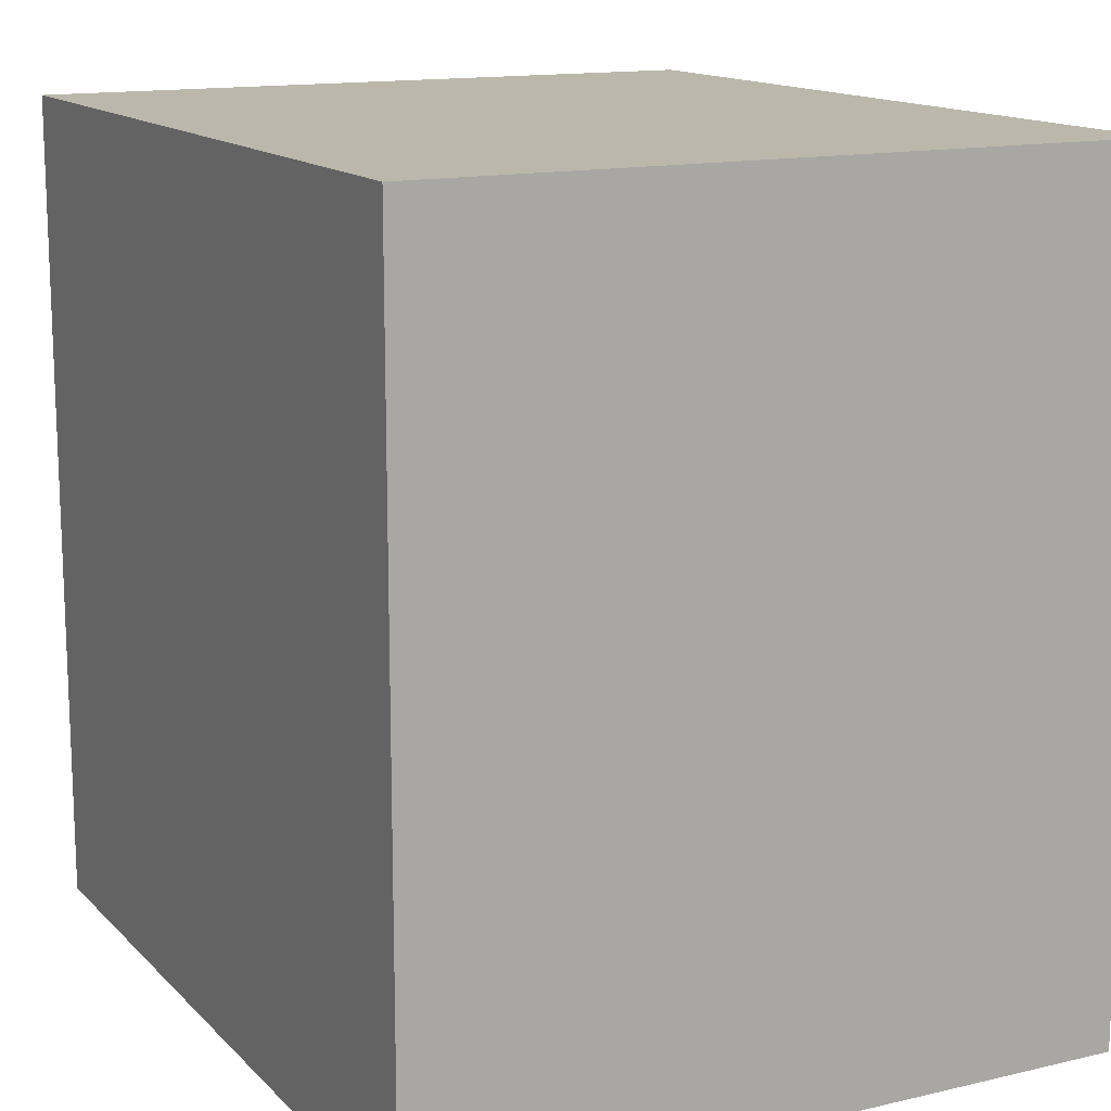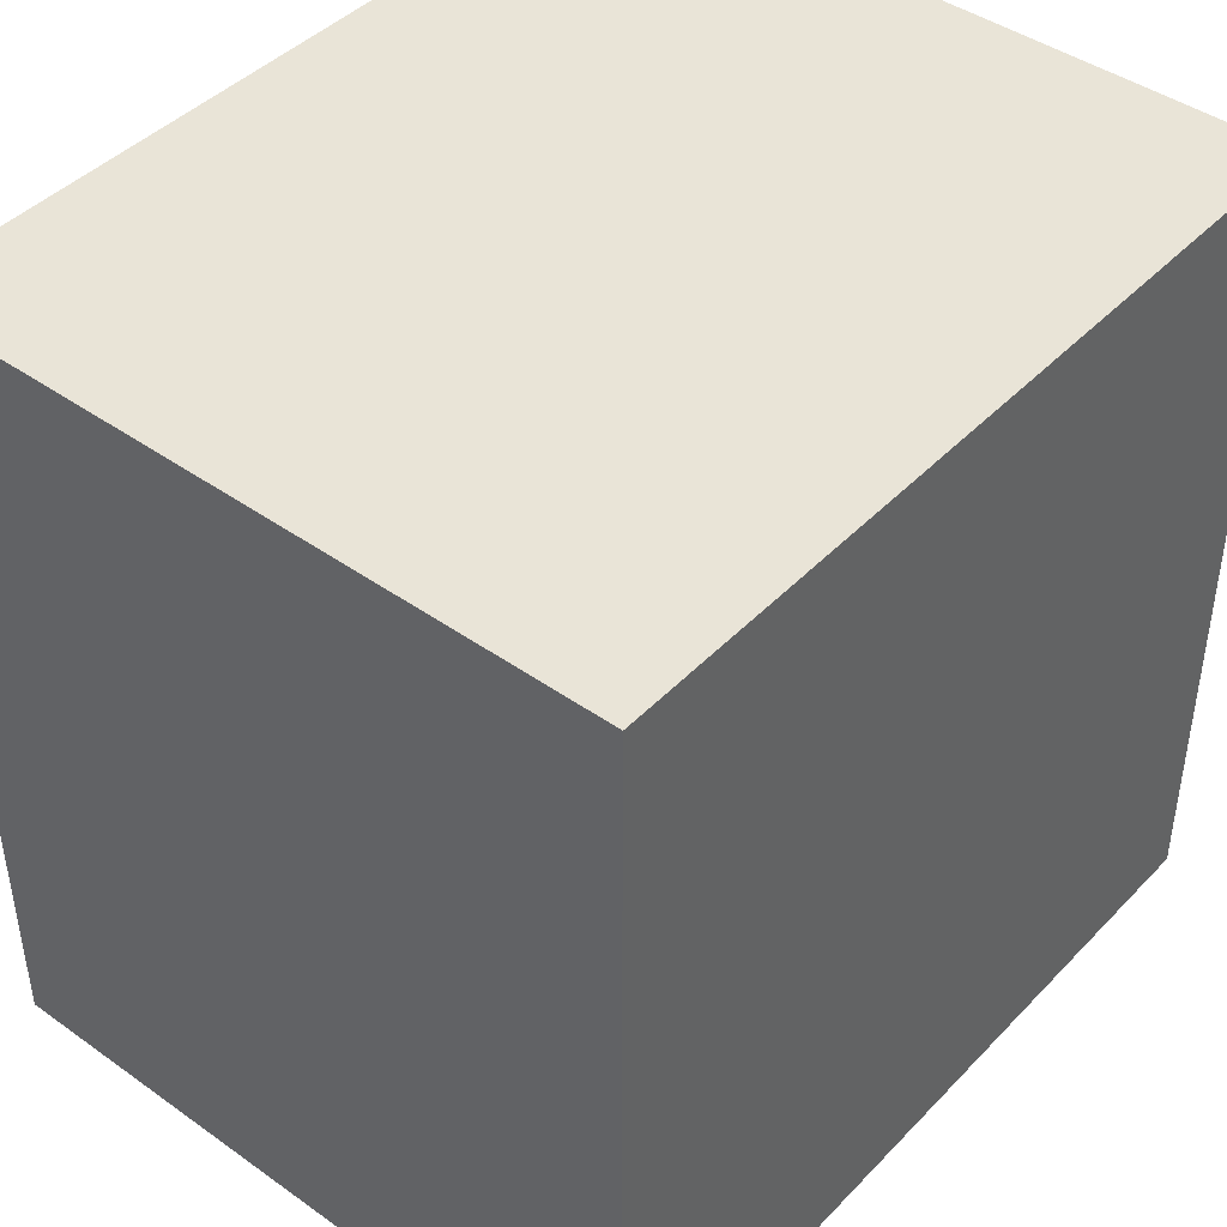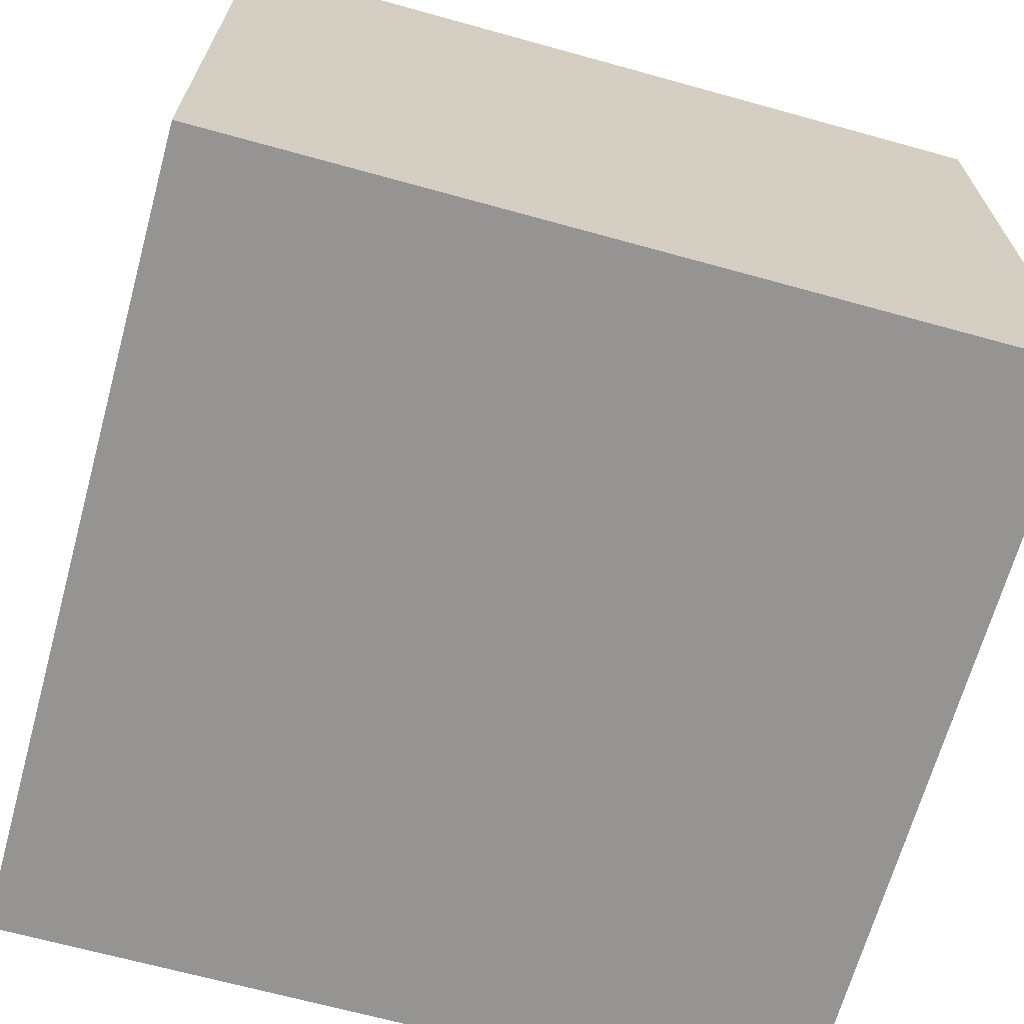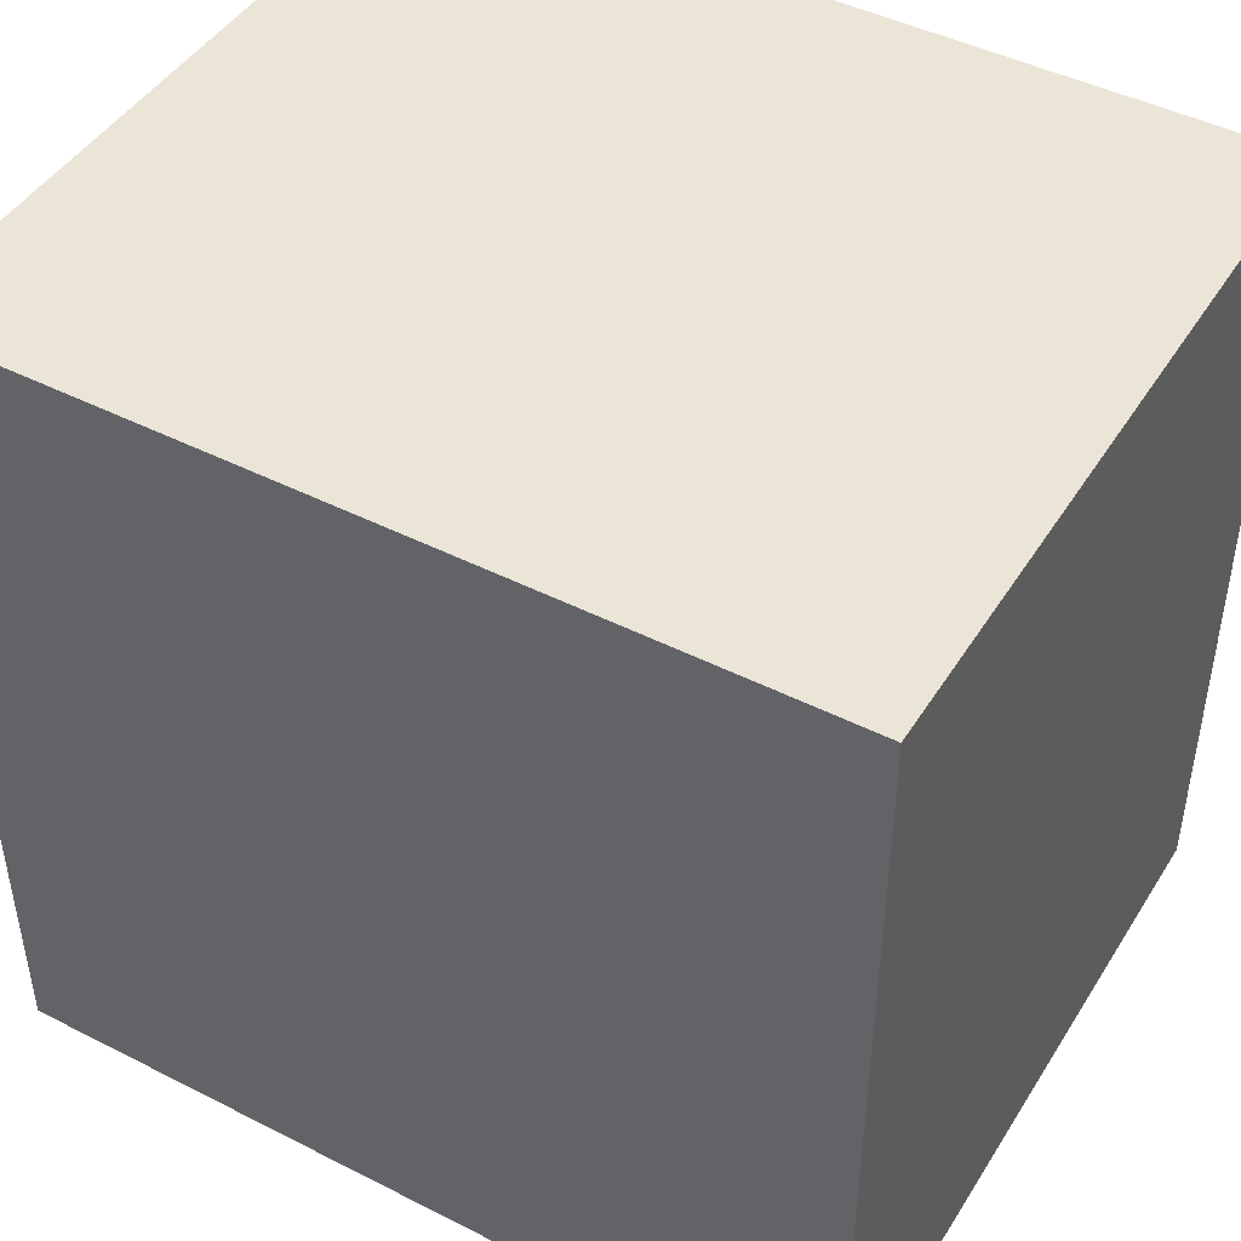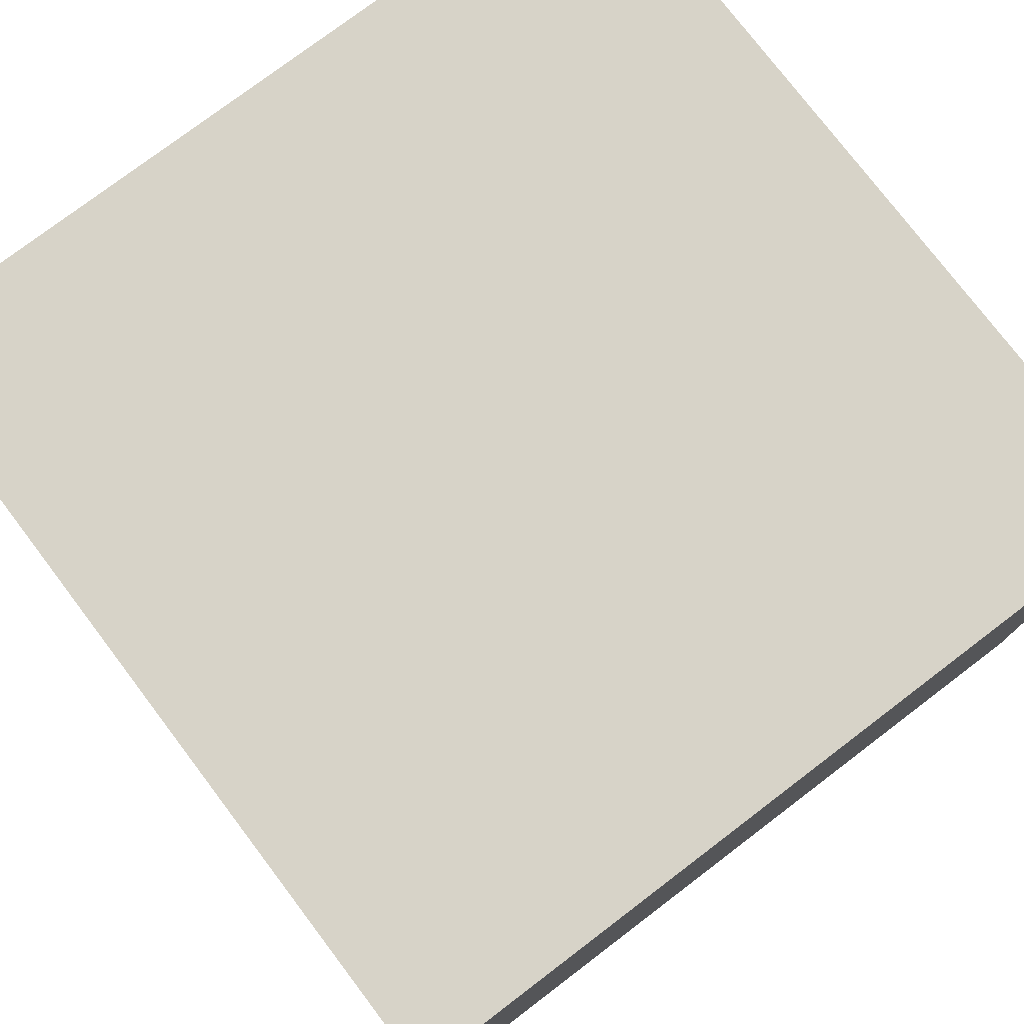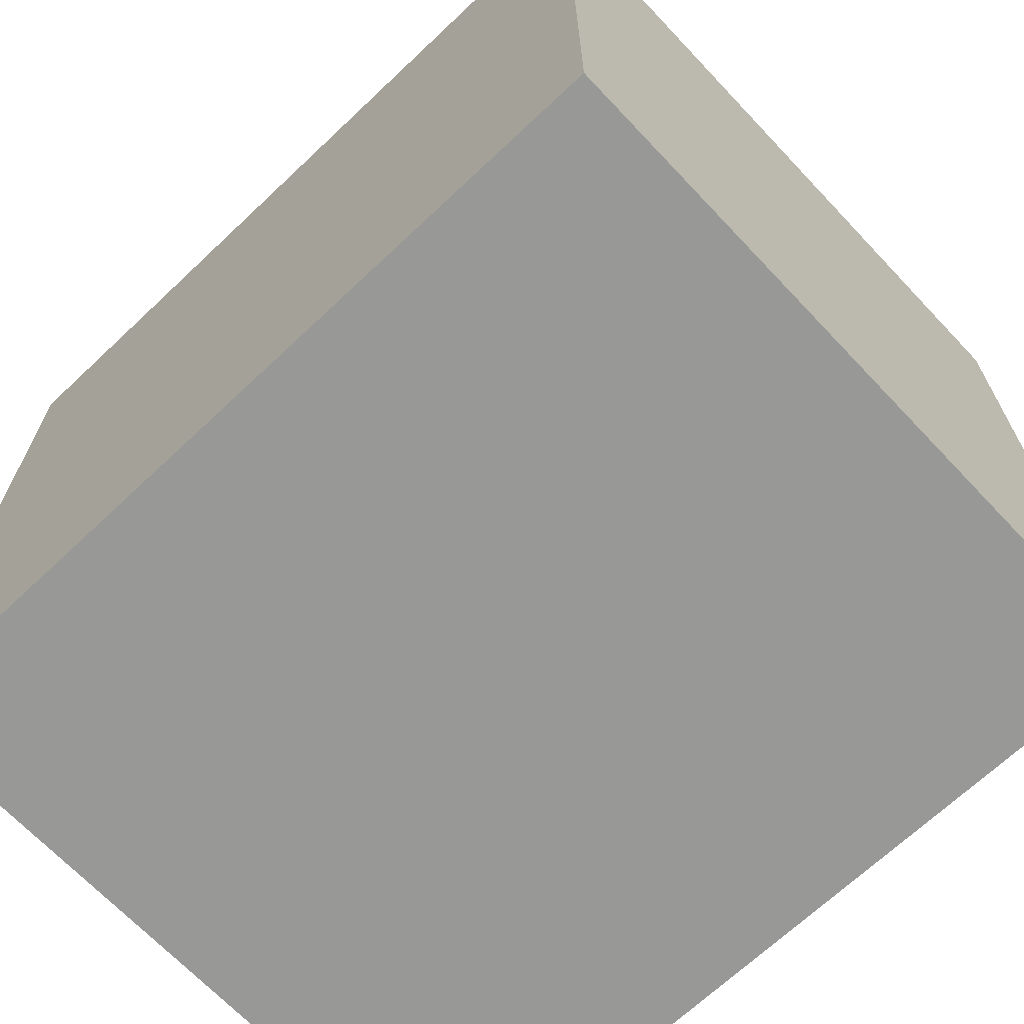
<metadata>
{"format":"obj","ext":"obj","renderer":"f3d","projection":"perspective","resolution":1024,"background":"white","views":[{"elev":14.2,"azim":-117.2,"up":"+Z"},{"elev":43.5,"azim":-50.1,"up":"+Z"},{"elev":-67.2,"azim":-105.5,"up":"+Y"},{"elev":45.6,"azim":-149.7,"up":"+Z"},{"elev":77.1,"azim":-37.2,"up":"+Y"},{"elev":-68.4,"azim":43.4,"up":"+Z"}]}
</metadata>
<code>
g CubeECN_Main-Default_Material
v 6.167 0 -6.472
v -3.573 0 3.268
v -3.573 0 -6.472
v 6.167 0 3.268
f 1 2 3
f 2 1 4
g CubeECN_Main-logo_CENTRALE_NANTES
v 6.167 8.33 3.268
v -3.573 8.33 -6.472
v -3.573 8.33 3.268
v 6.167 8.33 -6.472
v -3.573 8.33 -6.472
v -3.573 0 3.268
v -3.573 8.33 3.268
v -3.573 0 -6.472
v -3.573 8.33 -6.472
v 6.167 0 -6.472
v -3.573 0 -6.472
v 6.167 8.33 -6.472
v 6.167 0 -6.472
v 6.167 8.33 3.268
v 6.167 0 3.268
v 6.167 8.33 -6.472
v 6.167 8.33 3.268
v -3.573 0 3.268
v 6.167 0 3.268
v -3.573 8.33 3.268
f 5 6 7
f 6 5 8
f 9 10 11
f 10 9 12
f 13 14 15
f 14 13 16
f 17 18 19
f 18 17 20
f 21 22 23
f 22 21 24

</code>
